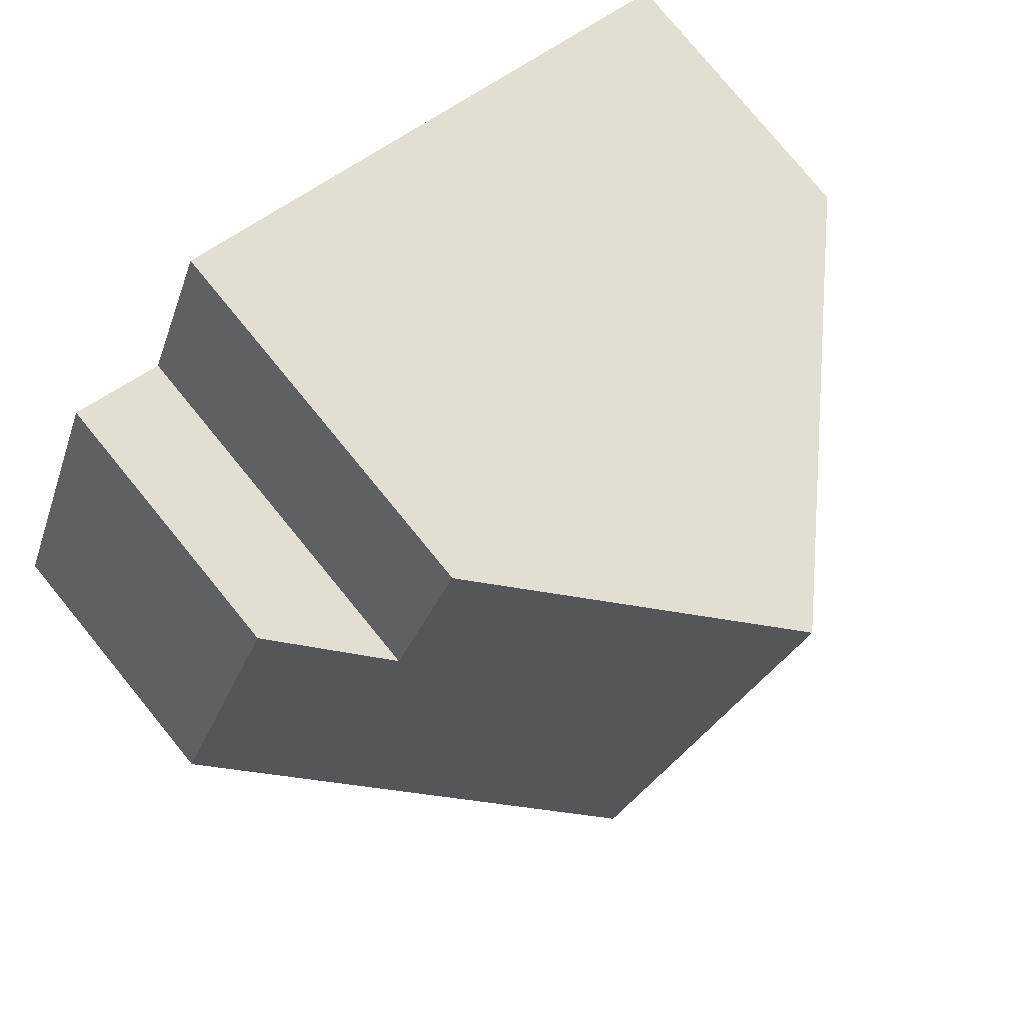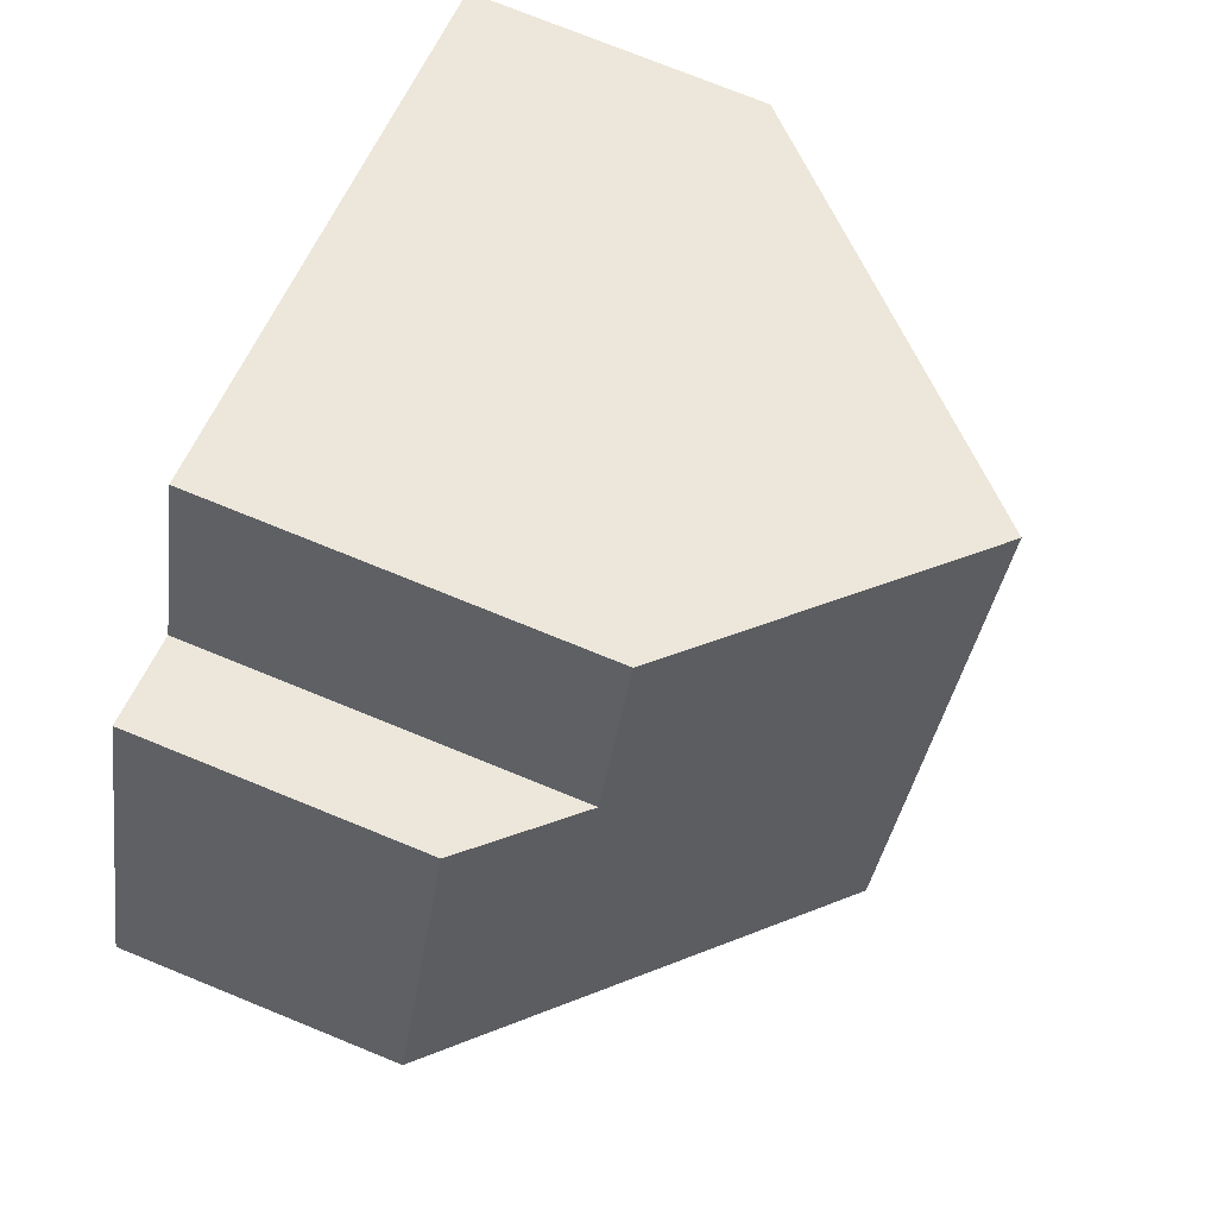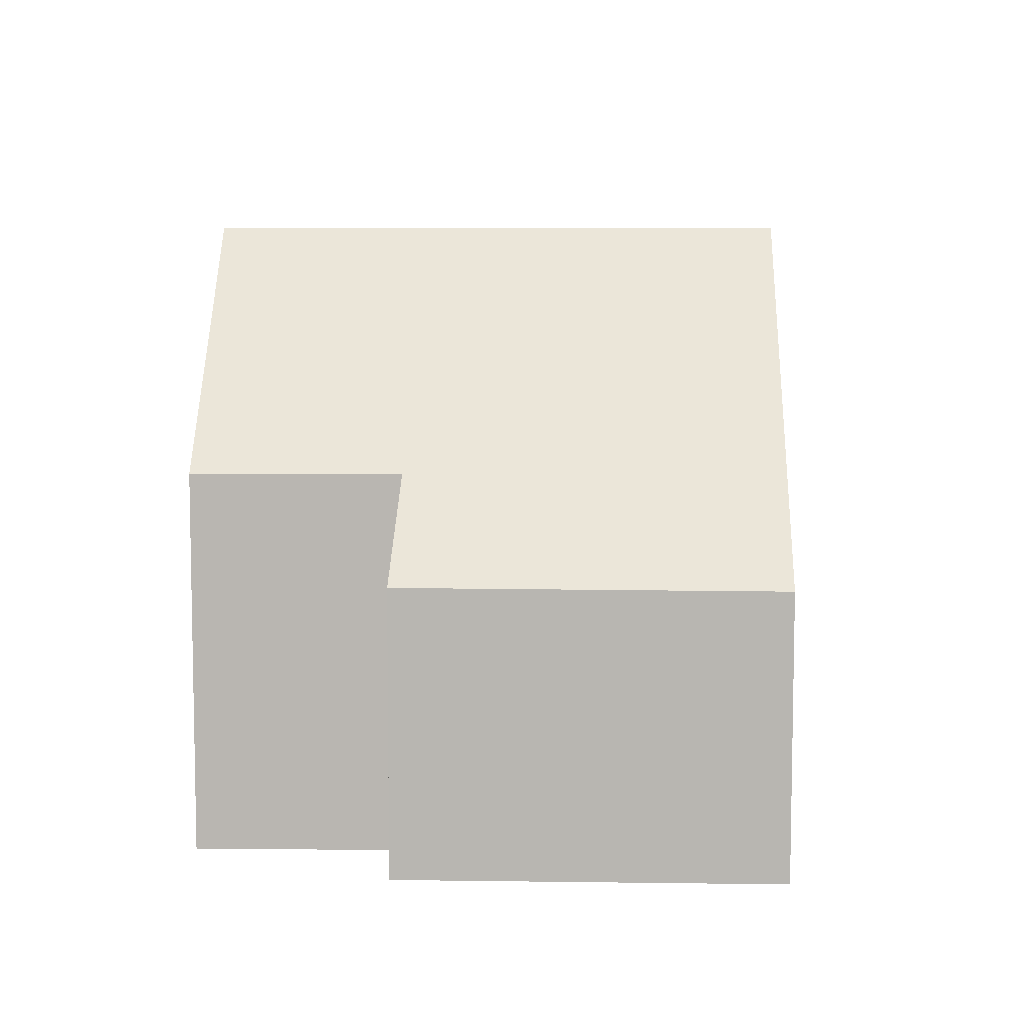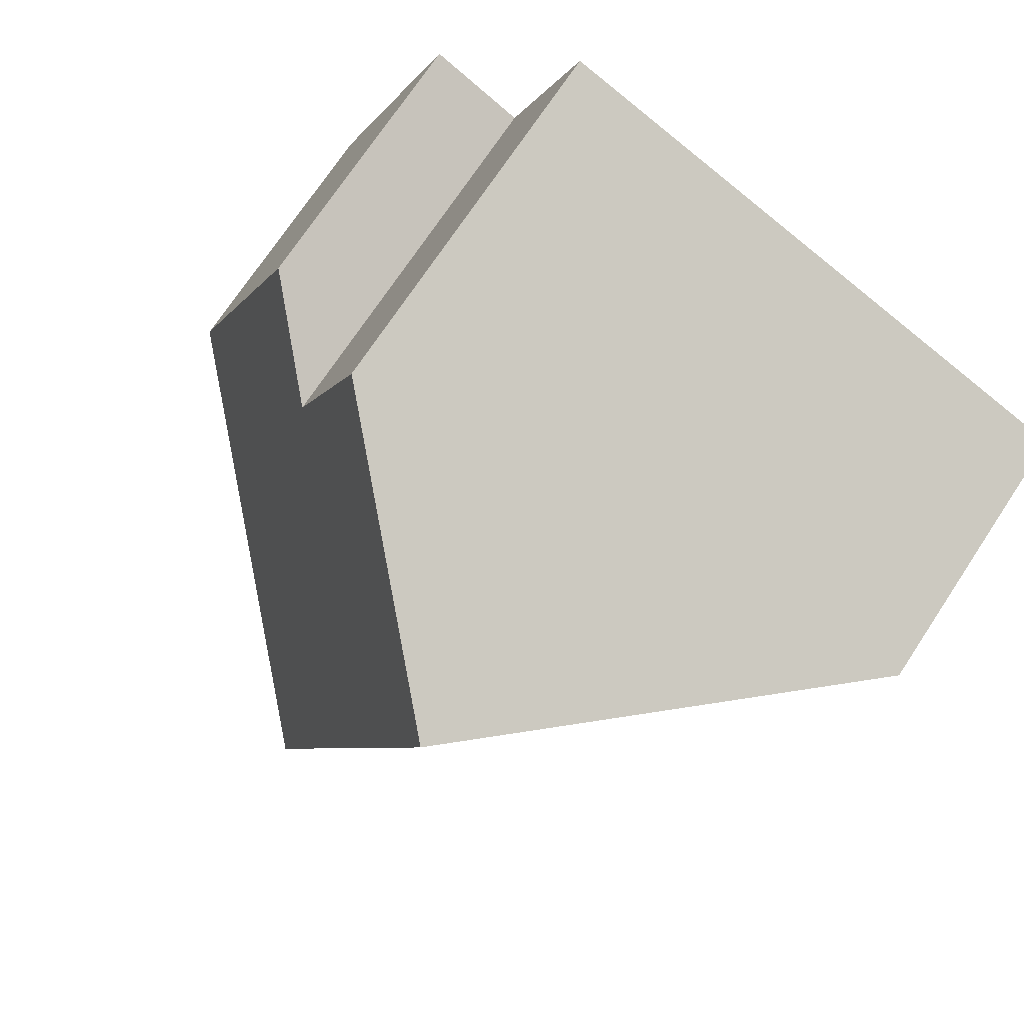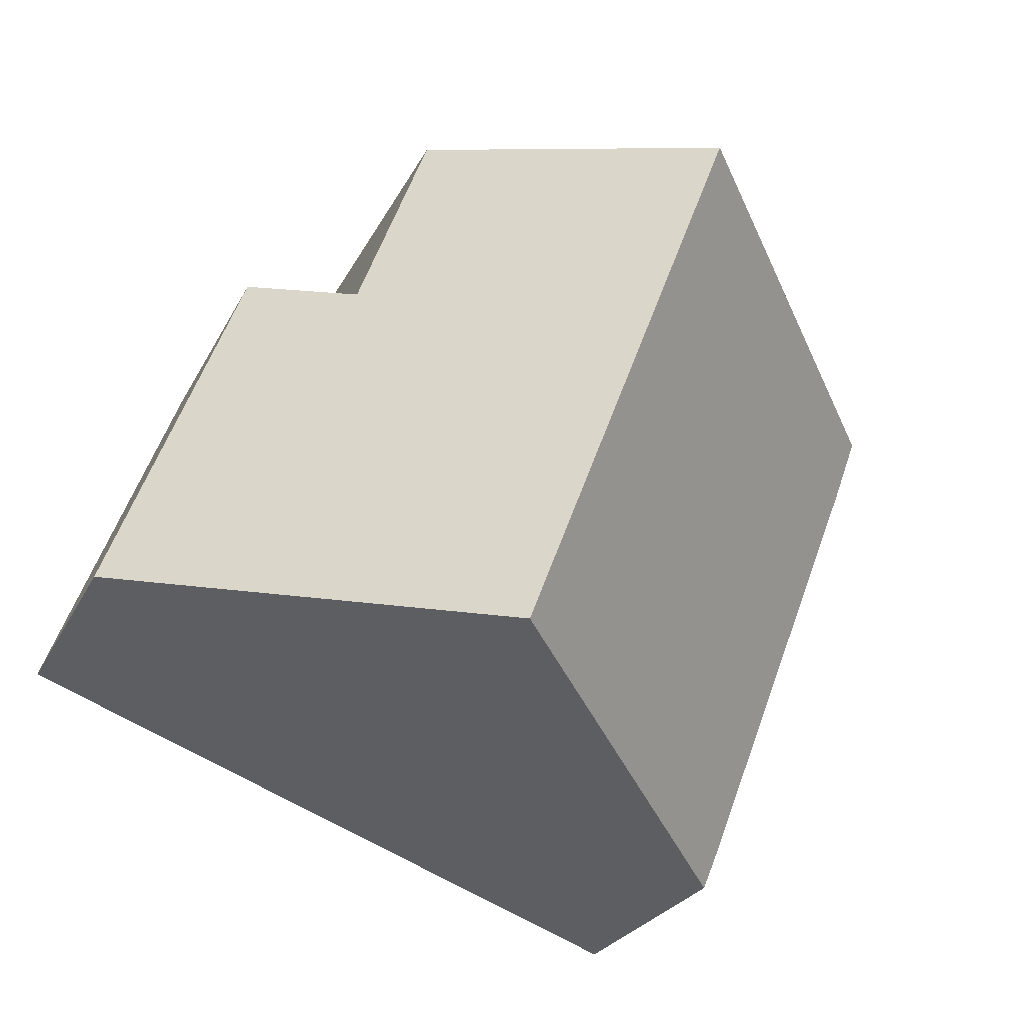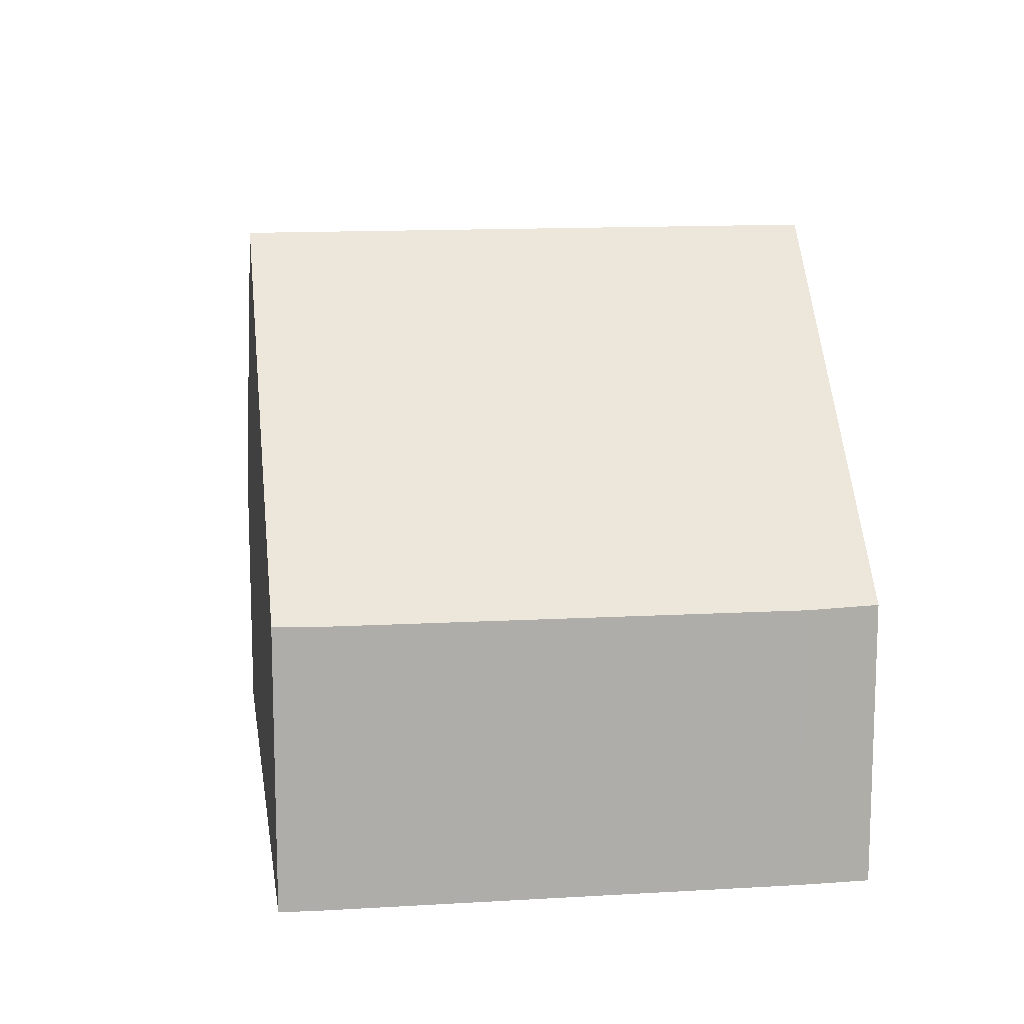
<metadata>
{"format":"obj","ext":"obj","renderer":"f3d","projection":"perspective","resolution":1024,"background":"white","views":[{"elev":78.7,"azim":140.7,"up":"+Z"},{"elev":75.4,"azim":112.1,"up":"+Z"},{"elev":7.9,"azim":71.1,"up":"+Y"},{"elev":72.3,"azim":-146.5,"up":"+Z"},{"elev":-25.1,"azim":158.6,"up":"+Z"},{"elev":13.2,"azim":-118.9,"up":"+Y"}]}
</metadata>
<code>
v  5.304 10.05 2.005
v  0.382 4.615 -1.099
v  0 4.648 2.846e-16
v  3.121 4.641 -8.197
v  8.715 10.05 -6.927
v  3.141 4.641 -8.249
v  3.426 4.665 -8.926
v  14.05 4.621 -4.912
v  10.3 6.211 0.232
v  11.8 4.639 0.922
v  9.093 6.192 3.437
v  3.426 5.466e-16 -8.926
v  3.141 5.051e-16 -8.249
v  3.121 5.019e-16 -8.197
v  0.382 6.729e-17 -1.099
v  0 0 0
v  5.304 -1.228e-16 2.005
v  9.093 -2.105e-16 3.437
v  10.3 -1.421e-17 0.232
v  11.8 -5.646e-17 0.922
v  14.05 3.008e-16 -4.912
v  8.715 4.242e-16 -6.927
g defaultobject
f 1 2 3
f 2 1 4
f 4 1 5
f 4 5 6
f 6 5 7
f 8 9 10
f 9 1 11
f 1 9 8
f 1 8 5
f 12 6 7
f 6 12 13
f 14 6 13
f 14 4 6
f 4 14 2
f 2 14 15
f 2 16 3
f 16 2 15
f 16 1 3
f 1 16 11
f 11 16 17
f 11 17 18
f 11 19 9
f 19 11 18
f 20 8 10
f 8 20 21
f 19 10 9
f 10 19 20
f 8 7 5
f 7 8 12
f 12 8 22
f 22 8 21
f 20 22 21
f 22 20 19
f 22 19 18
f 22 18 17
f 22 17 12
f 12 17 16
f 12 16 13
f 13 16 14
f 14 16 15

</code>
